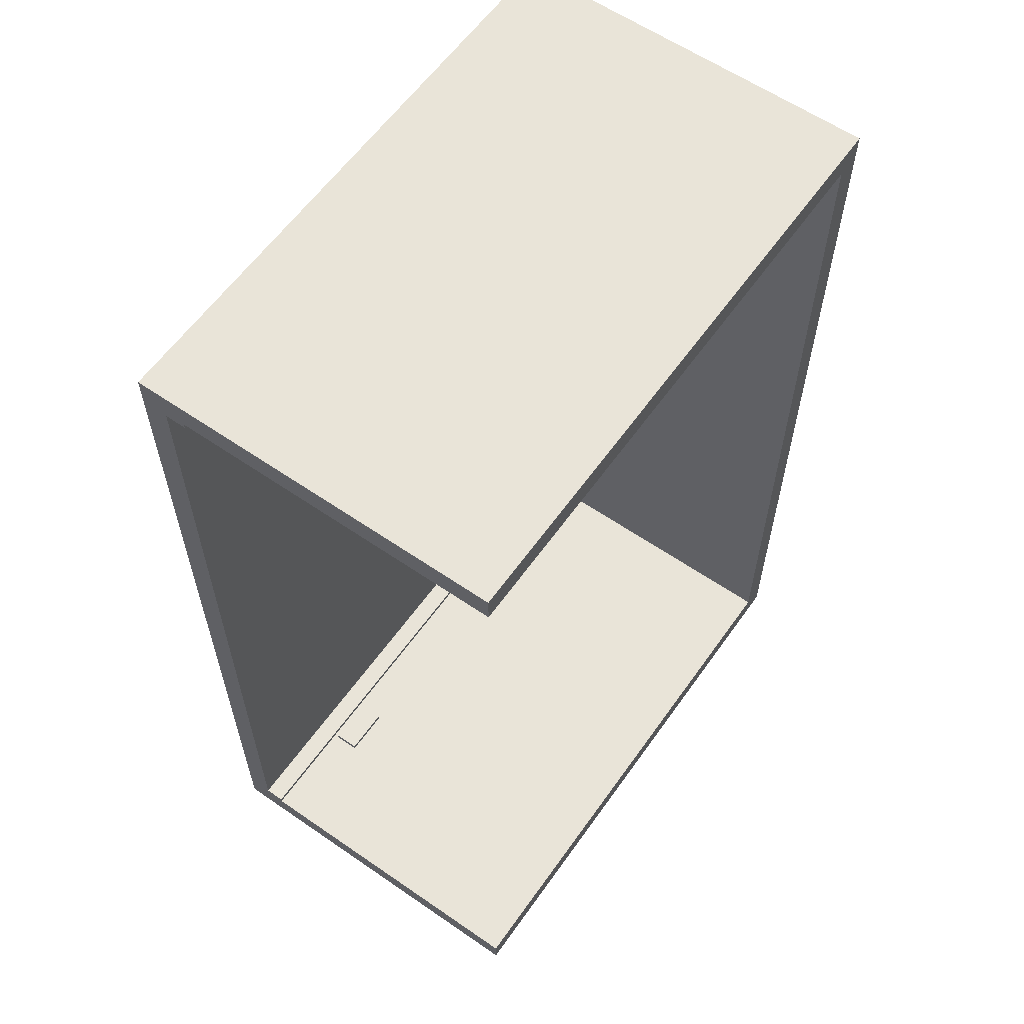
<metadata>
{"format":"obj","ext":"obj","renderer":"f3d","projection":"perspective","resolution":1024,"background":"white","views":[{"elev":60.2,"azim":125.2,"up":"+Z"}]}
</metadata>
<code>
o Room
v -5.5 0 9.5
v -5.5 0 -8.4
v -5.5 7.2 9.5
v -5.5 7.2 -8.4
v 2.9 1 -7.8
v 2.9 1 -7.9
v 2.9 1.5 -7.8
v 2.9 1.5 -7.9
v -5 0.5 -4.1
v -5 0.5 -7
v -5 0.9 9
v -5 0.9 -4.1
v -5 0.9 -7
v -5 0.9 -7.9
v -5 2.7 9
v -5 5 9
v -5 5.1 9
v -5 7.2 9
v -5 7.2 -7.9
v -4.9 0.5 8.9
v -4.9 0.5 -4.1
v -4.9 0.5 -7
v -4.9 0.5 -7.8
v -4.9 0.9 8.9
v -4.9 0.9 -4.1
v -4.9 0.9 -7
v -4.9 0.9 -7.8
v 3.9 1 -7.8
v 3.9 1 -7.9
v 3.9 1.5 -7.8
v 3.9 1.5 -7.9
v 6 0 9.5
v 6 0 -8.4
v 6 0.4 9.1
v 6 0.4 -8
v 6 0.5 9.1
v 6 0.5 8.9
v 6 0.5 -7.8
v 6 0.5 -8
v 6 0.9 9.1
v 6 0.9 9
v 6 0.9 8.9
v 6 0.9 -7.8
v 6 0.9 -7.9
v 6 5.8 9.1
v 6 5.8 9
v 6 7.2 9.5
v 6 7.2 9.1
v 6 7.2 9
v 6 7.2 -7.9
v 6 7.2 -8
v 6 7.2 -8.4
v -5.5 0 9.5
v -5.5 7.2 9.5
v 6 0 9.5
v 6 7.2 9.5
v -5 0.5 -7
v -5 0.9 -7
v -4.9 0.5 -7
v -4.9 0.9 -7
v -4.9 0.5 -7.8
v -4.9 0.9 -7.8
v 2.9 1 -7.8
v 2.9 1.5 -7.8
v 3.9 1 -7.8
v 3.9 1.5 -7.8
v 6 0.5 -7.8
v 6 0.9 -7.8
v -5 0.9 -7.9
v -5 7.2 -7.9
v 2.9 1 -7.9
v 2.9 1.5 -7.9
v 3.9 1 -7.9
v 3.9 1.5 -7.9
v 6 0.9 -7.9
v 6 7.2 -7.9
v -5 0.9 9
v -5 2.7 9
v -5 5 9
v -5 5.1 9
v -5 7.2 9
v -4.8 5.1 9
v -4.8 5.2 9
v -4.7 4.9 9
v -4.7 5 9
v -4.6 5.2 9
v -4.6 5.3 9
v -4.4 2.7 9
v -4.4 2.8 9
v -4.3 5.3 9
v -4.3 5.4 9
v -4.2 4.8 9
v -4.2 4.9 9
v -4.1 5.4 9
v -4.1 5.5 9
v -3.8 5.5 9
v -3.8 5.6 9
v -3.6 4.7 9
v -3.6 4.8 9
v -3.6 5.6 9
v -3.6 5.7 9
v -3.4 2.8 9
v -3.4 2.9 9
v -3.3 5.7 9
v -3.3 5.8 9
v -3.1 4.6 9
v -3.1 4.7 9
v -3.1 5.8 9
v -3.1 5.9 9
v -2.9 5.9 9
v -2.9 6 9
v -2.6 4.4 9
v -2.6 4.5 9
v -2.6 4.6 9
v -2.6 6 9
v -2.6 6.1 9
v -2.5 4.2 9
v -2.5 4.4 9
v -2.4 4.1 9
v -2.4 4.2 9
v -2.4 6.1 9
v -2.4 6.2 9
v -2.3 2.9 9
v -2.3 3 9
v -2.3 4 9
v -2.3 4.1 9
v -2.3 7.1 9
v -2.3 7.2 9
v -2.2 3.8 9
v -2.2 4 9
v -2.1 3.7 9
v -2.1 3.8 9
v -2.1 4.4 9
v -2.1 4.5 9
v -2.1 6.2 9
v -2.1 6.3 9
v -2.1 7 9
v -2.1 7.1 9
v -2 3.6 9
v -2 3.7 9
v -1.9 3.4 9
v -1.9 3.6 9
v -1.9 6.3 9
v -1.9 6.4 9
v -1.8 3.3 9
v -1.8 3.4 9
v -1.8 6.9 9
v -1.8 7 9
v -1.7 3 9
v -1.7 3.1 9
v -1.7 3.3 9
v -1.6 3 9
v -1.6 3.1 9
v -1.6 4.3 9
v -1.6 4.4 9
v -1.6 6.4 9
v -1.6 6.5 9
v -1.6 6.8 9
v -1.6 6.9 9
v -1.5 2.9 9
v -1.5 3 9
v -1.4 2.7 9
v -1.4 2.9 9
v -1.4 6.5 9
v -1.4 6.6 9
v -1.3 2.6 9
v -1.3 2.7 9
v -1.3 6.7 9
v -1.3 6.8 9
v -1.2 0.9 9
v -1.2 1 9
v -1.2 2.4 9
v -1.2 2.6 9
v -1.2 6.6 9
v -1.2 6.7 9
v -1.1 1 9
v -1.1 1.1 9
v -1.1 2.3 9
v -1.1 2.4 9
v -1 1.1 9
v -1 1.2 9
v -1 2.2 9
v -1 2.3 9
v -1 4.2 9
v -1 4.3 9
v -1 6.6 9
v -1 6.7 9
v -0.9 2 9
v -0.9 2.2 9
v -0.8 1.2 9
v -0.8 1.3 9
v -0.8 1.9 9
v -0.8 2 9
v -0.8 6.5 9
v -0.8 6.6 9
v -0.7 1.3 9
v -0.7 1.4 9
v -0.7 1.8 9
v -0.7 1.9 9
v -0.6 1.4 9
v -0.6 1.5 9
v -0.6 1.6 9
v -0.6 1.8 9
v -0.5 1.5 9
v -0.5 1.6 9
v -0.5 4.1 9
v -0.5 4.2 9
v -0.5 6.4 9
v -0.5 6.5 9
v -0.4 1.5 9
v -0.4 1.6 9
v -0.3 1.6 9
v -0.3 1.7 9
v -0.2 1.7 9
v -0.2 1.8 9
v -0.2 6.3 9
v -0.2 6.4 9
v 0 1.8 9
v 0 1.9 9
v 0 4 9
v 0 4.1 9
v 0 6.2 9
v 0 6.3 9
v 0.1 1.9 9
v 0.1 2 9
v 0.2 2 9
v 0.2 2.1 9
v 0.3 3.9 9
v 0.3 4 9
v 0.3 4.1 9
v 0.3 6.1 9
v 0.3 6.2 9
v 0.4 2.1 9
v 0.4 2.2 9
v 0.4 4.1 9
v 0.4 4.2 9
v 0.5 2.2 9
v 0.5 2.3 9
v 0.5 3.8 9
v 0.5 3.9 9
v 0.5 4.2 9
v 0.5 4.3 9
v 0.6 4 9
v 0.6 4.1 9
v 0.6 4.3 9
v 0.6 4.4 9
v 0.6 6 9
v 0.6 6.1 9
v 0.7 2.3 9
v 0.7 2.4 9
v 0.7 4.4 9
v 0.7 4.5 9
v 0.8 2.4 9
v 0.8 2.5 9
v 0.8 3.7 9
v 0.8 3.8 9
v 0.8 4.5 9
v 0.8 4.6 9
v 0.8 5.9 9
v 0.8 6 9
v 0.9 2.5 9
v 0.9 2.6 9
v 0.9 4.6 9
v 0.9 4.7 9
v 1 3.6 9
v 1 3.7 9
v 1 4.1 9
v 1 4.2 9
v 1 4.7 9
v 1 4.9 9
v 1.1 2.6 9
v 1.1 2.7 9
v 1.1 4.9 9
v 1.1 5 9
v 1.1 5.8 9
v 1.1 5.9 9
v 1.2 2.7 9
v 1.2 2.8 9
v 1.2 5 9
v 1.2 5.1 9
v 1.3 2.8 9
v 1.3 2.9 9
v 1.3 3.5 9
v 1.3 3.6 9
v 1.3 5.1 9
v 1.3 5.2 9
v 1.4 4.2 9
v 1.4 4.3 9
v 1.4 5.2 9
v 1.4 5.3 9
v 1.4 5.7 9
v 1.4 5.8 9
v 1.5 2.9 9
v 1.5 3 9
v 1.5 5.3 9
v 1.5 5.4 9
v 1.6 3 9
v 1.6 3.1 9
v 1.6 3.4 9
v 1.6 3.5 9
v 1.6 5.4 9
v 1.6 5.5 9
v 1.6 5.6 9
v 1.6 5.7 9
v 1.7 3.1 9
v 1.7 3.2 9
v 1.7 5.5 9
v 1.7 5.6 9
v 1.8 4.3 9
v 1.8 4.4 9
v 1.8 5.6 9
v 1.8 5.7 9
v 1.9 3.2 9
v 1.9 3.3 9
v 1.9 3.4 9
v 1.9 5.7 9
v 1.9 5.8 9
v 2 5.8 9
v 2 5.9 9
v 2.1 3.2 9
v 2.1 3.3 9
v 2.1 5.9 9
v 2.1 6 9
v 2.2 4.4 9
v 2.2 4.5 9
v 2.2 6 9
v 2.2 6.1 9
v 2.3 6.1 9
v 2.3 6.2 9
v 2.4 3.1 9
v 2.4 3.2 9
v 2.4 6.2 9
v 2.4 6.3 9
v 2.5 6.3 9
v 2.5 6.5 9
v 2.6 4.5 9
v 2.6 4.6 9
v 2.6 6.5 9
v 2.6 6.6 9
v 2.7 3 9
v 2.7 3.1 9
v 2.7 6.6 9
v 2.7 6.7 9
v 2.8 6.7 9
v 2.8 6.8 9
v 2.9 6.8 9
v 2.9 6.9 9
v 3 2.9 9
v 3 3 9
v 3 4.6 9
v 3 4.7 9
v 3 6.9 9
v 3 7 9
v 3.1 7 9
v 3.1 7.1 9
v 3.2 2.8 9
v 3.2 2.9 9
v 3.2 7.1 9
v 3.2 7.2 9
v 3.3 7.1 9
v 3.3 7.2 9
v 3.4 7 9
v 3.4 7.1 9
v 3.5 2.7 9
v 3.5 2.8 9
v 3.5 4.7 9
v 3.5 4.8 9
v 3.6 6.9 9
v 3.6 7 9
v 3.7 6.8 9
v 3.7 6.9 9
v 3.8 2.6 9
v 3.8 2.7 9
v 3.8 6.7 9
v 3.8 6.8 9
v 3.9 4.8 9
v 3.9 4.9 9
v 4 6.6 9
v 4 6.7 9
v 4.1 2.5 9
v 4.1 2.6 9
v 4.1 6.5 9
v 4.1 6.6 9
v 4.3 0.9 9
v 4.3 1.1 9
v 4.3 2.4 9
v 4.3 2.5 9
v 4.3 4.9 9
v 4.3 5 9
v 4.3 6.4 9
v 4.3 6.5 9
v 4.4 1.1 9
v 4.4 1.4 9
v 4.4 6.3 9
v 4.4 6.4 9
v 4.5 1.4 9
v 4.5 1.7 9
v 4.5 6.2 9
v 4.5 6.3 9
v 4.6 1.7 9
v 4.6 2 9
v 4.6 2.3 9
v 4.6 2.4 9
v 4.7 2 9
v 4.7 2.3 9
v 4.7 5 9
v 4.7 5.1 9
v 4.7 6.1 9
v 4.7 6.2 9
v 4.8 2.3 9
v 4.8 2.6 9
v 4.8 6 9
v 4.8 6.1 9
v 4.9 2.6 9
v 4.9 2.9 9
v 5 2.9 9
v 5 3.2 9
v 5 5.9 9
v 5 6 9
v 5.1 3.2 9
v 5.1 3.5 9
v 5.1 5.1 9
v 5.1 5.2 9
v 5.1 5.8 9
v 5.1 5.9 9
v 5.2 3.5 9
v 5.2 3.8 9
v 5.3 3.8 9
v 5.3 4.1 9
v 5.3 5.7 9
v 5.3 5.8 9
v 5.4 4.1 9
v 5.4 4.4 9
v 5.4 5.6 9
v 5.4 5.7 9
v 5.5 4.4 9
v 5.5 4.7 9
v 5.5 5.2 9
v 5.5 5.3 9
v 5.5 5.5 9
v 5.5 5.6 9
v 5.6 4.7 9
v 5.6 5 9
v 5.7 5 9
v 5.7 5.3 9
v 5.7 5.4 9
v 5.7 5.5 9
v 5.8 5.3 9
v 5.8 5.4 9
v 5.8 5.6 9
v 5.9 5.6 9
v 5.9 5.8 9
v 6 0.9 9
v 6 5.8 9
v 6 7.2 9
v -4.9 0.5 8.9
v -4.9 0.9 8.9
v 6 0.5 8.9
v 6 0.9 8.9
v -5 0.5 -4.1
v -5 0.9 -4.1
v -4.9 0.5 -4.1
v -4.9 0.9 -4.1
v -5.5 0 -8.4
v -5.5 7.2 -8.4
v 6 0 -8.4
v 6 7.2 -8.4
v -5.5 0 9.5
v 6 0 9.5
v -1.8 0 9
v 5.9 0 9
v -4.3 0 8.6
v -1.8 0 8.6
v -4.3 0 -7.8
v 5.9 0 -7.8
v -5.5 0 -8.4
v 6 0 -8.4
v 2.9 1 -7.8
v 3.9 1 -7.8
v 2.9 1 -7.9
v 3.9 1 -7.9
v -4.9 0.5 8.9
v 6 0.5 8.9
v -5 0.5 -4.1
v -4.9 0.5 -4.1
v -5 0.5 -7
v -4.9 0.5 -7
v -4.9 0.5 -7.8
v 6 0.5 -7.8
v -5 0.9 9
v -1.2 0.9 9
v 4.3 0.9 9
v 6 0.9 9
v -4.9 0.9 8.9
v 6 0.9 8.9
v -5 0.9 -4.1
v -4.9 0.9 -4.1
v -5 0.9 -7
v -4.9 0.9 -7
v -4.9 0.9 -7.8
v 6 0.9 -7.8
v -5 0.9 -7.9
v 6 0.9 -7.9
v 2.9 1.5 -7.8
v 3.9 1.5 -7.8
v 2.9 1.5 -7.9
v 3.9 1.5 -7.9
v -5.5 7.2 9.5
v 6 7.2 9.5
v -5.1 7.2 9.1
v -5 7.2 9.1
v -2.3 7.2 9.1
v 3.2 7.2 9.1
v 3.3 7.2 9.1
v 6 7.2 9.1
v -5.1 7.2 9
v -5 7.2 9
v -2.3 7.2 9
v 3.2 7.2 9
v 3.3 7.2 9
v 6 7.2 9
v -5.1 7.2 -7.9
v -5 7.2 -7.9
v 6 7.2 -7.9
v -5.1 7.2 -8
v -5 7.2 -8
v 6 7.2 -8
v -5.5 7.2 -8.4
v 6 7.2 -8.4
f 3 2 1
f 4 2 3
f 7 6 5
f 8 6 7
f 9 10 12
f 12 10 13
f 11 12 15
f 13 14 15
f 12 13 15
f 15 14 16
f 16 14 17
f 17 14 18
f 18 14 19
f 20 21 24
f 24 21 25
f 22 23 26
f 26 23 27
f 28 29 30
f 30 29 31
f 32 33 34
f 34 33 35
f 32 34 36
f 34 35 36
f 36 35 37
f 37 35 38
f 35 33 39
f 38 35 39
f 32 36 40
f 36 37 40
f 40 37 41
f 41 37 42
f 38 39 43
f 43 39 44
f 32 40 45
f 40 41 45
f 45 41 46
f 32 45 47
f 45 46 48
f 47 45 48
f 48 46 49
f 44 39 50
f 39 33 51
f 50 39 51
f 51 33 52
f 55 54 53
f 56 54 55
f 59 58 57
f 60 58 59
f 65 64 63
f 66 64 65
f 67 62 61
f 68 62 67
f 71 70 69
f 72 70 71
f 73 71 69
f 74 70 72
f 75 73 69
f 75 74 73
f 76 70 74
f 76 74 75
f 79 80 82
f 80 81 82
f 82 81 83
f 78 79 84
f 79 82 85
f 84 79 85
f 82 83 85
f 83 81 86
f 85 83 86
f 84 85 86
f 86 81 87
f 77 78 88
f 78 84 88
f 88 84 89
f 87 81 90
f 86 87 90
f 90 81 91
f 89 84 92
f 84 86 93
f 92 84 93
f 86 90 93
f 90 91 93
f 91 81 94
f 93 91 94
f 92 93 94
f 94 81 95
f 94 95 96
f 95 81 96
f 96 81 97
f 89 92 98
f 92 94 99
f 98 92 99
f 94 96 99
f 96 97 99
f 97 81 100
f 99 97 100
f 100 81 101
f 88 89 102
f 89 98 102
f 102 98 103
f 101 81 104
f 98 99 104
f 100 101 104
f 99 100 104
f 104 81 105
f 103 98 106
f 98 104 107
f 106 98 107
f 104 105 107
f 105 81 108
f 107 105 108
f 108 81 109
f 106 107 110
f 109 81 110
f 108 109 110
f 107 108 110
f 110 81 111
f 103 106 112
f 112 106 113
f 106 110 114
f 113 106 114
f 110 111 114
f 111 81 115
f 114 111 115
f 115 81 116
f 103 112 117
f 112 113 118
f 117 112 118
f 103 117 119
f 117 118 120
f 119 117 120
f 113 114 121
f 116 81 121
f 114 115 121
f 115 116 121
f 121 81 122
f 102 103 123
f 103 119 123
f 123 119 124
f 124 119 125
f 119 120 126
f 125 119 126
f 122 81 127
f 127 81 128
f 124 125 129
f 125 126 130
f 129 125 130
f 124 129 131
f 129 130 132
f 131 129 132
f 120 118 133
f 132 130 133
f 126 120 133
f 118 113 133
f 130 126 133
f 121 122 134
f 133 113 134
f 113 121 134
f 122 127 135
f 134 122 135
f 135 127 136
f 136 127 137
f 127 128 138
f 137 127 138
f 124 131 139
f 131 132 140
f 139 131 140
f 132 133 140
f 124 139 141
f 139 140 142
f 141 139 142
f 136 137 143
f 133 134 143
f 134 135 143
f 135 136 143
f 143 137 144
f 124 141 145
f 141 142 146
f 145 141 146
f 144 137 147
f 137 138 148
f 147 137 148
f 124 145 149
f 123 124 149
f 149 145 150
f 145 146 151
f 150 145 151
f 149 150 152
f 123 149 152
f 150 151 153
f 152 150 153
f 140 133 154
f 153 151 154
f 142 140 154
f 146 142 154
f 151 146 154
f 143 144 155
f 154 133 155
f 133 143 155
f 144 147 156
f 155 144 156
f 156 147 157
f 157 147 158
f 147 148 159
f 158 147 159
f 123 152 160
f 102 123 160
f 152 153 161
f 160 152 161
f 153 154 161
f 77 88 162
f 102 160 162
f 88 102 162
f 160 161 163
f 162 160 163
f 155 156 164
f 154 155 164
f 157 158 164
f 156 157 164
f 164 158 165
f 77 162 166
f 162 163 167
f 166 162 167
f 165 158 168
f 158 159 169
f 168 158 169
f 77 166 170
f 170 166 171
f 171 166 172
f 166 167 173
f 172 166 173
f 165 168 174
f 164 165 174
f 168 169 175
f 174 168 175
f 171 172 176
f 170 171 176
f 176 172 177
f 177 172 178
f 172 173 179
f 178 172 179
f 177 178 180
f 176 177 180
f 180 178 181
f 181 178 182
f 178 179 183
f 182 178 183
f 161 154 184
f 183 179 184
f 167 163 184
f 163 161 184
f 173 167 184
f 179 173 184
f 154 164 185
f 184 154 185
f 164 174 185
f 174 175 185
f 185 175 186
f 175 169 187
f 186 175 187
f 181 182 188
f 182 183 189
f 188 182 189
f 183 184 189
f 181 188 190
f 180 181 190
f 190 188 191
f 191 188 192
f 188 189 193
f 192 188 193
f 185 186 194
f 184 185 194
f 186 187 195
f 194 186 195
f 191 192 196
f 190 191 196
f 196 192 197
f 197 192 198
f 192 193 199
f 198 192 199
f 197 198 200
f 196 197 200
f 200 198 201
f 201 198 202
f 198 199 203
f 202 198 203
f 201 202 204
f 200 201 204
f 202 203 205
f 204 202 205
f 189 184 206
f 205 203 206
f 193 189 206
f 199 193 206
f 203 199 206
f 184 194 207
f 206 184 207
f 207 194 208
f 194 195 209
f 208 194 209
f 204 205 210
f 205 206 210
f 200 204 210
f 210 206 211
f 210 211 212
f 211 206 212
f 212 206 213
f 212 213 214
f 213 206 214
f 214 206 215
f 206 207 216
f 207 208 216
f 208 209 217
f 216 208 217
f 215 206 218
f 214 215 218
f 218 206 219
f 219 206 220
f 206 216 221
f 220 206 221
f 221 216 222
f 216 217 223
f 222 216 223
f 219 220 224
f 218 219 224
f 224 220 225
f 224 225 226
f 225 220 226
f 226 220 227
f 227 220 228
f 221 222 229
f 228 220 229
f 220 221 229
f 229 222 230
f 230 222 231
f 222 223 232
f 231 222 232
f 227 228 233
f 226 227 233
f 233 228 234
f 230 231 235
f 229 230 235
f 235 231 236
f 234 228 237
f 233 234 237
f 237 228 238
f 238 228 239
f 228 229 240
f 239 228 240
f 236 231 241
f 235 236 241
f 241 231 242
f 240 229 243
f 239 240 243
f 241 242 243
f 235 241 243
f 229 235 243
f 243 242 244
f 242 231 245
f 244 242 245
f 245 231 246
f 246 231 247
f 231 232 248
f 247 231 248
f 238 239 249
f 237 238 249
f 249 239 250
f 246 247 251
f 244 245 251
f 245 246 251
f 251 247 252
f 250 239 253
f 249 250 253
f 253 239 254
f 254 239 255
f 243 244 256
f 255 239 256
f 239 243 256
f 252 247 257
f 251 252 257
f 257 247 258
f 258 247 259
f 247 248 260
f 259 247 260
f 254 255 261
f 253 254 261
f 261 255 262
f 258 259 263
f 257 258 263
f 263 259 264
f 262 255 265
f 255 256 266
f 265 255 266
f 256 244 267
f 266 256 267
f 244 251 267
f 263 264 267
f 257 263 267
f 251 257 267
f 267 264 268
f 264 259 269
f 268 264 269
f 269 259 270
f 262 265 271
f 261 262 271
f 271 265 272
f 270 259 273
f 269 270 273
f 268 269 273
f 273 259 274
f 274 259 275
f 259 260 276
f 275 259 276
f 272 265 277
f 271 272 277
f 277 265 278
f 274 275 279
f 273 274 279
f 279 275 280
f 278 265 281
f 277 278 281
f 281 265 282
f 282 265 283
f 265 266 284
f 283 265 284
f 267 268 284
f 266 267 284
f 280 275 285
f 279 280 285
f 285 275 286
f 284 268 287
f 268 273 287
f 285 286 287
f 279 285 287
f 273 279 287
f 283 284 287
f 287 286 288
f 286 275 289
f 288 286 289
f 289 275 290
f 290 275 291
f 275 276 292
f 291 275 292
f 282 283 293
f 281 282 293
f 293 283 294
f 290 291 295
f 288 289 295
f 289 290 295
f 295 291 296
f 294 283 297
f 293 294 297
f 297 283 298
f 298 283 299
f 287 288 300
f 299 283 300
f 283 287 300
f 296 291 301
f 295 296 301
f 301 291 302
f 302 291 303
f 291 292 304
f 303 291 304
f 298 299 305
f 297 298 305
f 305 299 306
f 302 303 307
f 301 302 307
f 303 304 308
f 307 303 308
f 300 288 309
f 301 307 309
f 307 308 309
f 299 300 309
f 288 295 309
f 295 301 309
f 309 308 310
f 308 304 311
f 310 308 311
f 304 292 312
f 311 304 312
f 306 299 313
f 305 306 313
f 313 299 314
f 309 310 315
f 314 299 315
f 299 309 315
f 312 292 316
f 310 311 316
f 311 312 316
f 292 276 317
f 316 292 317
f 316 317 318
f 317 276 318
f 276 260 319
f 318 276 319
f 313 314 320
f 305 313 320
f 314 315 321
f 320 314 321
f 319 260 322
f 318 319 322
f 260 248 323
f 322 260 323
f 318 322 324
f 310 316 324
f 322 323 324
f 315 310 324
f 316 318 324
f 320 321 324
f 321 315 324
f 324 323 325
f 323 248 326
f 325 323 326
f 248 232 327
f 326 248 327
f 325 326 328
f 327 232 328
f 326 327 328
f 232 223 329
f 328 232 329
f 305 320 330
f 297 305 330
f 324 325 331
f 330 320 331
f 320 324 331
f 329 223 332
f 328 329 332
f 223 217 333
f 332 223 333
f 332 333 334
f 333 217 334
f 209 195 335
f 334 217 335
f 217 209 335
f 332 334 336
f 328 332 336
f 334 335 336
f 325 328 336
f 331 325 336
f 330 331 336
f 336 335 337
f 335 195 338
f 337 335 338
f 195 187 339
f 338 195 339
f 297 330 340
f 293 297 340
f 336 337 341
f 340 330 341
f 330 336 341
f 337 338 342
f 339 187 342
f 338 339 342
f 187 169 343
f 342 187 343
f 342 343 344
f 343 169 344
f 169 159 345
f 344 169 345
f 344 345 346
f 345 159 346
f 159 148 347
f 346 159 347
f 293 340 348
f 281 293 348
f 340 341 349
f 348 340 349
f 341 337 350
f 349 341 350
f 344 346 350
f 342 344 350
f 337 342 350
f 346 347 350
f 350 347 351
f 347 148 352
f 351 347 352
f 148 138 353
f 352 148 353
f 351 352 354
f 353 138 354
f 352 353 354
f 138 128 355
f 354 138 355
f 277 281 356
f 281 348 356
f 350 351 357
f 356 348 357
f 348 349 357
f 349 350 357
f 355 128 358
f 354 355 358
f 358 128 359
f 354 358 360
f 358 359 360
f 360 359 361
f 351 354 362
f 354 360 362
f 360 361 363
f 362 360 363
f 277 356 364
f 271 277 364
f 356 357 365
f 364 356 365
f 357 351 366
f 365 357 366
f 351 362 366
f 366 362 367
f 367 362 368
f 362 363 369
f 368 362 369
f 367 368 370
f 368 369 371
f 370 368 371
f 261 271 372
f 271 364 372
f 364 365 373
f 372 364 373
f 365 366 373
f 366 367 373
f 367 370 374
f 370 371 375
f 374 370 375
f 367 374 376
f 373 367 376
f 372 373 376
f 376 374 377
f 377 374 378
f 374 375 379
f 378 374 379
f 253 261 380
f 261 372 380
f 372 376 381
f 380 372 381
f 376 377 381
f 377 378 382
f 378 379 383
f 382 378 383
f 176 180 384
f 233 237 384
f 224 226 384
f 226 233 384
f 253 380 384
f 170 176 384
f 196 200 384
f 218 224 384
f 237 249 384
f 180 190 384
f 214 218 384
f 212 214 384
f 210 212 384
f 200 210 384
f 190 196 384
f 249 253 384
f 384 380 385
f 385 380 386
f 380 381 387
f 386 380 387
f 381 377 388
f 387 381 388
f 377 382 388
f 388 382 389
f 389 382 390
f 382 383 391
f 390 382 391
f 385 386 392
f 384 385 392
f 392 386 393
f 389 390 394
f 390 391 395
f 394 390 395
f 393 386 396
f 392 393 396
f 396 386 397
f 389 394 398
f 394 395 399
f 398 394 399
f 397 386 400
f 396 397 400
f 400 386 401
f 401 386 402
f 386 387 403
f 402 386 403
f 387 388 403
f 388 389 403
f 401 402 404
f 400 401 404
f 402 403 405
f 404 402 405
f 403 389 406
f 405 403 406
f 389 398 406
f 406 398 407
f 407 398 408
f 398 399 409
f 408 398 409
f 404 405 410
f 405 406 410
f 406 407 410
f 410 407 411
f 407 408 412
f 408 409 413
f 412 408 413
f 411 407 414
f 410 411 414
f 414 407 415
f 414 415 416
f 415 407 416
f 416 407 417
f 407 412 418
f 412 413 419
f 418 412 419
f 417 407 420
f 416 417 420
f 420 407 421
f 407 418 422
f 421 407 422
f 422 418 423
f 423 418 424
f 418 419 425
f 424 418 425
f 420 421 426
f 421 422 426
f 422 423 426
f 426 423 427
f 426 427 428
f 427 423 428
f 428 423 429
f 423 424 430
f 424 425 431
f 430 424 431
f 429 423 432
f 428 429 432
f 432 423 433
f 423 430 434
f 430 431 435
f 434 430 435
f 433 423 436
f 432 433 436
f 436 423 437
f 423 434 438
f 437 423 438
f 438 434 439
f 439 434 440
f 434 435 441
f 440 434 441
f 436 437 442
f 437 438 442
f 438 439 442
f 442 439 443
f 442 443 444
f 443 439 444
f 439 440 445
f 444 439 445
f 445 440 446
f 440 441 447
f 446 440 447
f 445 446 448
f 444 445 448
f 446 447 449
f 448 446 449
f 441 435 450
f 449 447 450
f 447 441 450
f 448 449 451
f 450 435 451
f 449 450 451
f 431 425 452
f 451 435 452
f 435 431 452
f 400 404 453
f 396 400 453
f 451 452 453
f 432 436 453
f 442 444 453
f 428 432 453
f 436 442 453
f 426 428 453
f 420 426 453
f 444 448 453
f 416 420 453
f 448 451 453
f 414 416 453
f 410 414 453
f 384 392 453
f 404 410 453
f 392 396 453
f 452 425 454
f 453 452 454
f 363 361 455
f 454 425 455
f 371 369 455
f 413 409 455
f 419 413 455
f 425 419 455
f 383 379 455
f 379 375 455
f 375 371 455
f 395 391 455
f 399 395 455
f 391 383 455
f 369 363 455
f 409 399 455
f 456 457 458
f 458 457 459
f 460 461 462
f 462 461 463
f 464 465 466
f 466 465 467
f 470 469 468
f 471 469 470
f 472 470 468
f 473 471 470
f 473 470 472
f 474 472 468
f 474 473 472
f 475 469 471
f 475 473 474
f 475 471 473
f 476 474 468
f 476 475 474
f 477 469 475
f 477 475 476
f 480 479 478
f 481 479 480
f 482 483 485
f 484 485 486
f 485 483 487
f 486 485 487
f 487 483 488
f 488 483 489
f 490 491 494
f 492 493 494
f 491 492 494
f 494 493 495
f 490 494 496
f 496 494 497
f 498 499 500
f 498 500 502
f 500 501 502
f 502 501 503
f 504 505 506
f 506 505 507
f 508 509 510
f 510 509 511
f 511 509 512
f 512 509 513
f 513 509 514
f 514 509 515
f 508 510 516
f 510 511 516
f 511 512 517
f 516 511 517
f 512 513 518
f 517 512 518
f 513 514 519
f 518 513 519
f 514 515 520
f 519 514 520
f 520 515 521
f 508 516 522
f 516 517 522
f 522 517 523
f 508 522 525
f 522 523 525
f 523 524 526
f 525 523 526
f 526 524 527
f 508 525 528
f 525 526 528
f 526 527 528
f 528 527 529

</code>
